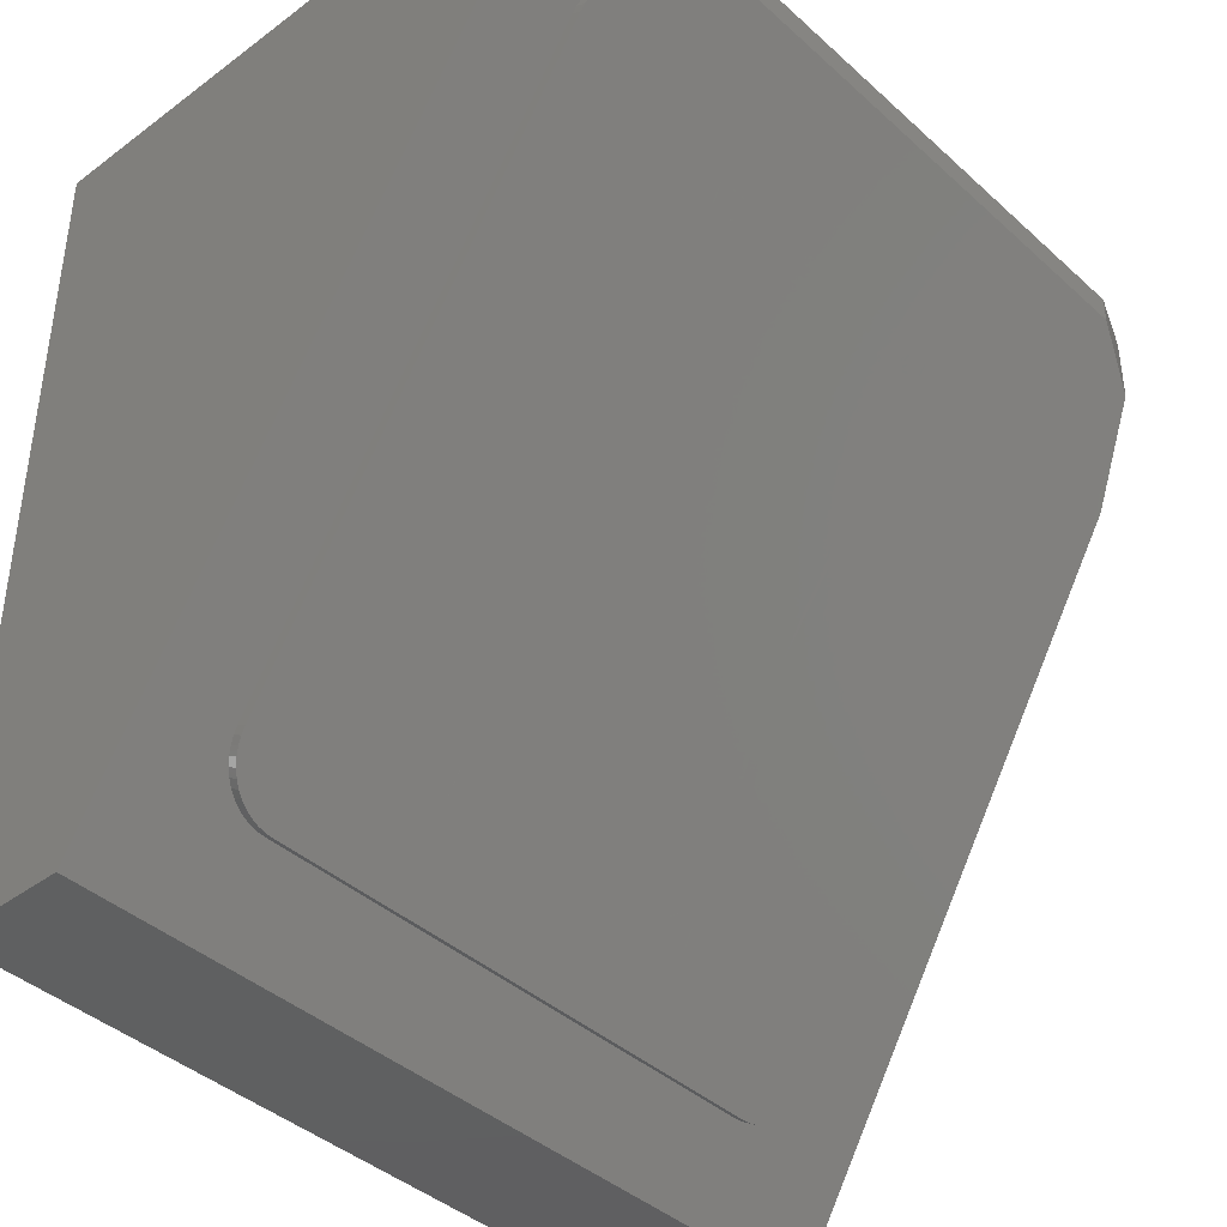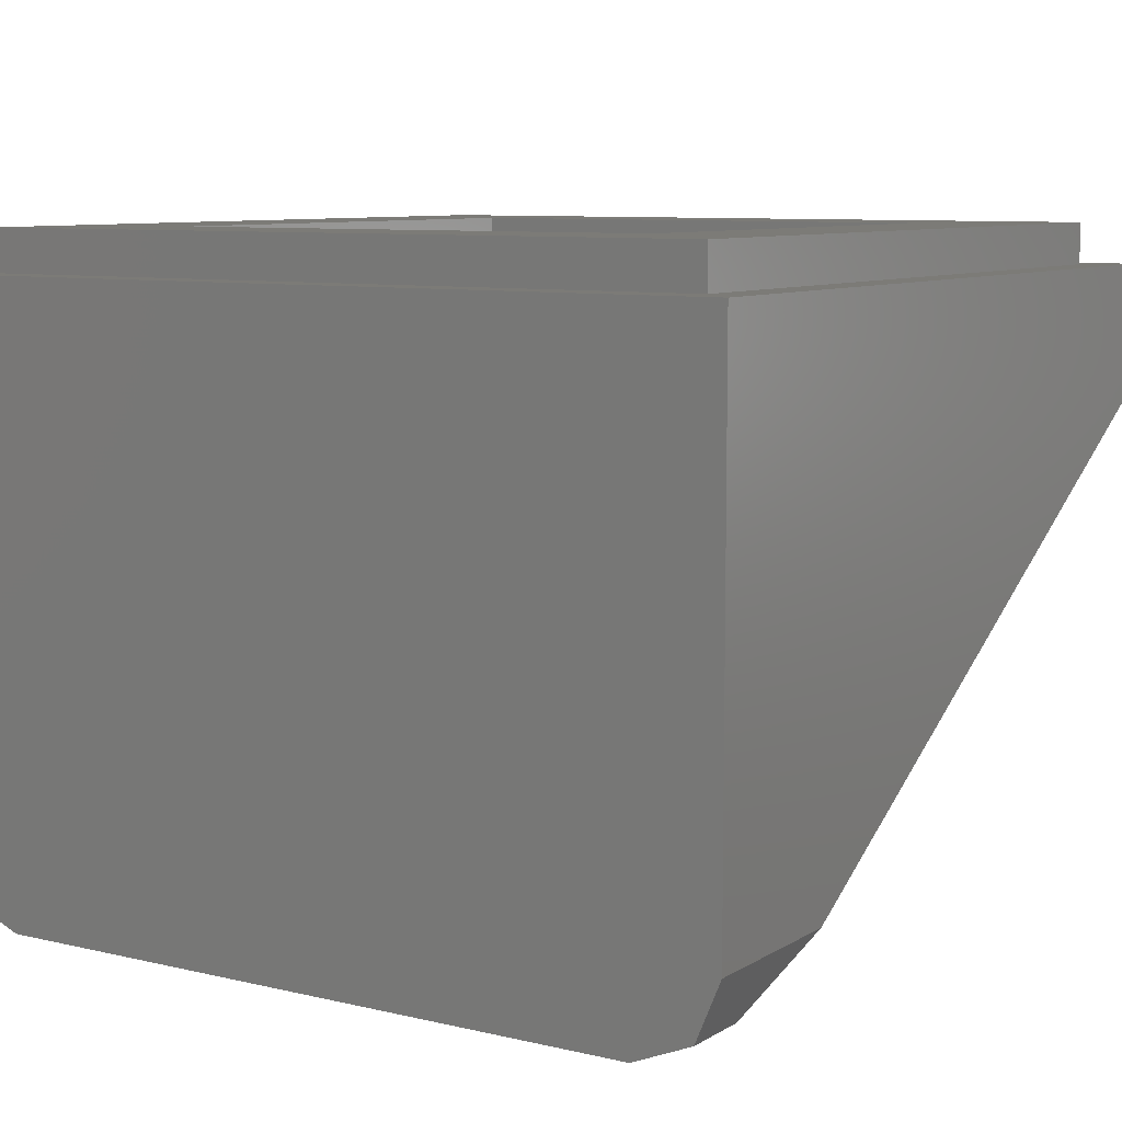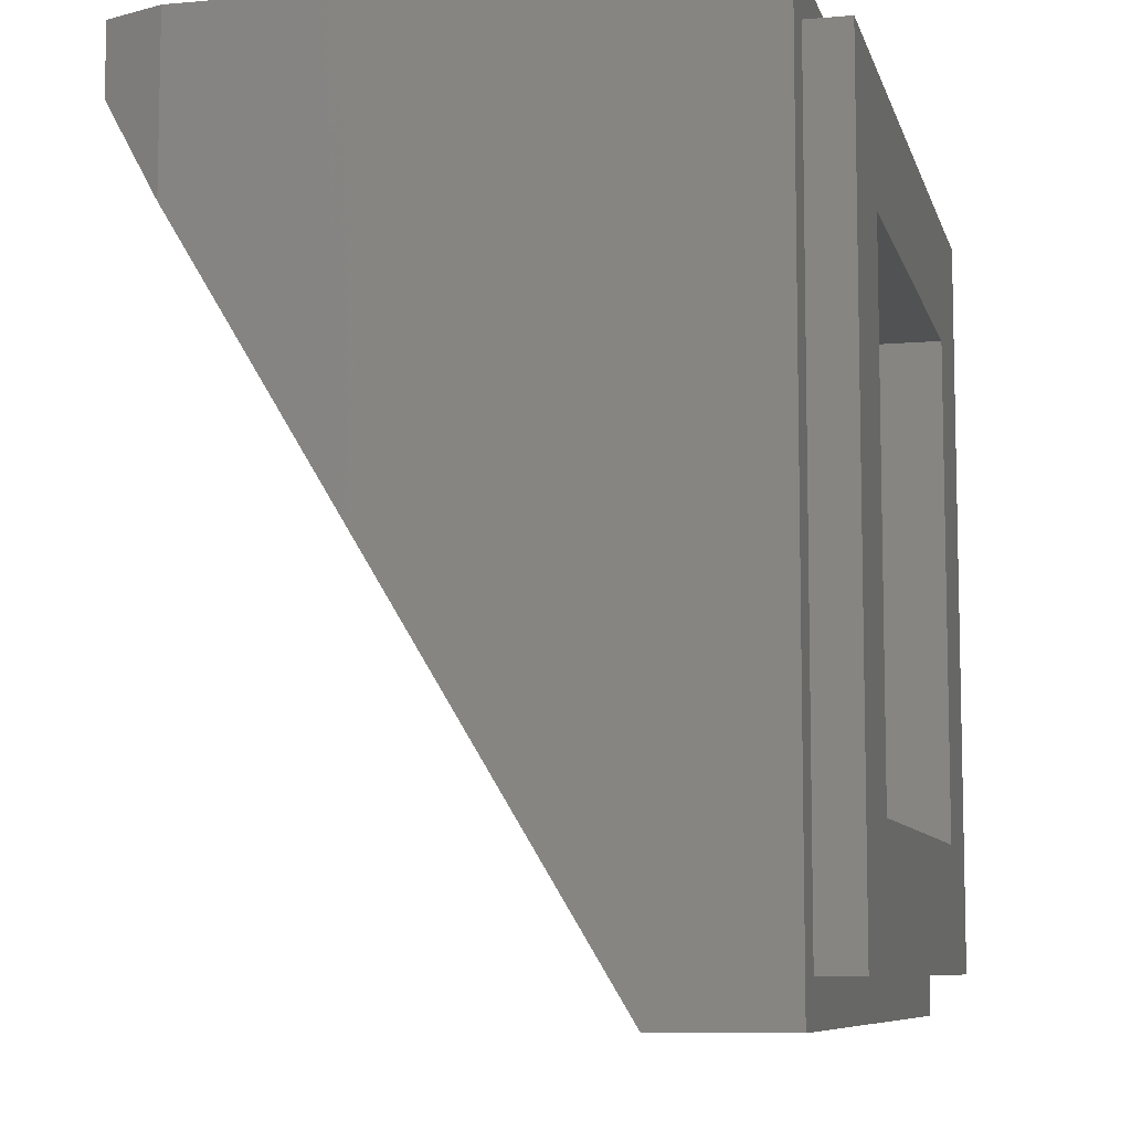
<metadata>
{"format":"stl","ext":"stl","renderer":"f3d","projection":"perspective","resolution":1024,"background":"white","views":[{"elev":-40.7,"azim":-47.7,"up":"+Z"},{"elev":8.4,"azim":32.8,"up":"+Y"},{"elev":-8.2,"azim":103.6,"up":"+Z"}]}
</metadata>
<code>
# stl→obj: 332 verts, 655 faces
v 2.4 0 2.4
v 2.4 -4.24 2.4
v -2.4 -4.24 2.4
v -2.4 0 2.4
v -2.4 -1.36 -2.4
v 2.4 -1.36 -2.4
v 2.4 0 -2.4
v -2.4 0 -2.4
v 4 -0.4 -4
v 4 -1.6 -4
v -4 -1.6 -4
v -4 -0.4 -4
v 3.6 0 3.6
v 3.6 -0.4 3.6
v 3.6 -0.4 -3.6
v 3.6 0 -3.6
v -3.6 0 3.6
v -3.6 -0.4 3.6
v -3.6 0 -3.6
v -3.6 -0.4 -3.6
v 4 -0.4 4
v -4 -0.4 4
v -1.244 -1.6 -2
v -0.9184 -1.6 -2.217
v -0.9184 -1.47 -2.217
v 0 -1.6 -2.4
v 0 -1.36 -2.4
v 0.9184 -1.6 -2.217
v 0.9184 -1.47 -2.217
v 1.244 -1.6 -2
v 3.2 -6.24 4
v 3.2 -6.24 3.733
v 3.764 -6.004 3.34
v 3.764 -6.004 4
v 4 -5.44 2.4
v 4 -5.44 4
v -3.764 -6.004 3.34
v -3.2 -6.24 3.733
v -3.2 -6.24 4
v -3.764 -6.004 4
v -4 -5.44 2.4
v -4 -5.44 4
v 2.6 -5.908 3.181
v 3.195 -5.64 2.733
v 3.2 -5.6 2.666
v 2.678 -5.906 3.176
v 3.179 -5.68 2.799
v 2.755 -5.898 3.163
v 3.154 -5.718 2.863
v 2.83 -5.885 3.142
v 3.12 -5.754 2.923
v 2.9 -5.867 3.112
v 3.076 -5.788 2.979
v 2.965 -5.845 3.074
v 3.024 -5.818 3.03
v -2.6 -5.908 3.181
v -3.195 -5.64 2.733
v -3.2 -5.6 2.666
v -2.678 -5.906 3.176
v -3.179 -5.68 2.799
v -2.755 -5.898 3.163
v -3.154 -5.718 2.863
v -2.83 -5.885 3.142
v -3.12 -5.754 2.923
v -2.9 -5.867 3.112
v -3.076 -5.788 2.979
v -2.965 -5.845 3.074
v -3.024 -5.818 3.03
v 2.6 -2.092 -3.181
v 3.195 -2.36 -2.733
v 3.2 -2.4 -2.666
v 2.678 -2.094 -3.176
v 3.179 -2.32 -2.799
v 2.755 -2.102 -3.163
v 3.154 -2.282 -2.863
v 2.83 -2.115 -3.142
v 3.12 -2.246 -2.923
v 2.9 -2.133 -3.112
v 3.076 -2.212 -2.979
v 2.965 -2.155 -3.074
v 3.024 -2.182 -3.03
v -2.6 -2.092 -3.181
v -3.195 -2.36 -2.733
v -3.2 -2.4 -2.666
v -2.678 -2.094 -3.176
v -3.179 -2.32 -2.799
v -2.755 -2.102 -3.163
v -3.154 -2.282 -2.863
v -2.83 -2.115 -3.142
v -3.12 -2.246 -2.923
v -2.9 -2.133 -3.112
v -3.076 -2.212 -2.979
v -2.965 -2.155 -3.074
v -3.024 -2.182 -3.03
v 3.2 -5.686 2.615
v 3.195 -5.726 2.682
v 3.179 -5.765 2.748
v 3.154 -5.804 2.812
v 3.12 -5.84 2.872
v 3.076 -5.873 2.928
v 3.024 -5.904 2.978
v 2.965 -5.93 3.023
v 2.9 -5.953 3.06
v 2.83 -5.971 3.09
v 2.755 -5.984 3.112
v 2.678 -5.992 3.125
v 2.6 -5.994 3.129
v -3.2 -5.686 2.615
v -3.195 -5.726 2.682
v -3.179 -5.765 2.748
v -3.154 -5.804 2.812
v -3.12 -5.84 2.872
v -3.076 -5.873 2.928
v -3.024 -5.904 2.978
v -2.965 -5.93 3.023
v -2.9 -5.953 3.06
v -2.83 -5.971 3.09
v -2.755 -5.984 3.112
v -2.678 -5.992 3.125
v -2.6 -5.994 3.129
v 3.2 -2.486 -2.718
v 3.195 -2.446 -2.785
v 3.179 -2.406 -2.851
v 3.154 -2.368 -2.914
v 3.12 -2.332 -2.975
v 3.076 -2.298 -3.031
v 3.024 -2.268 -3.081
v 2.965 -2.241 -3.126
v 2.9 -2.219 -3.163
v 2.83 -2.201 -3.193
v 2.755 -2.188 -3.215
v 2.678 -2.18 -3.228
v 2.6 -2.177 -3.232
v -3.2 -2.486 -2.718
v -3.195 -2.446 -2.785
v -3.179 -2.406 -2.851
v -3.154 -2.368 -2.914
v -3.12 -2.332 -2.975
v -3.076 -2.298 -3.031
v -3.024 -2.268 -3.081
v -2.965 -2.241 -3.126
v -2.9 -2.219 -3.163
v -2.83 -2.201 -3.193
v -2.755 -2.188 -3.215
v -2.678 -2.18 -3.228
v -2.6 -2.177 -3.232
v -1.7 -5.994 3.129
v -1.7 -2.177 -3.232
v 1.089 -5.525 2.347
v 1.35 -5.526 2.349
v 1.05 -5.526 2.349
v 1.128 -5.521 2.341
v 1.165 -5.515 2.33
v 1.2 -5.506 2.315
v 1.233 -5.494 2.296
v 1.262 -5.481 2.274
v 1.288 -5.466 2.249
v 1.31 -5.449 2.221
v 1.327 -5.431 2.191
v 1.34 -5.412 2.159
v 1.347 -5.392 2.126
v 1.35 -5.372 2.092
v -1.347 -5.392 2.126
v -1.35 -5.526 2.349
v -1.35 -5.372 2.092
v -1.34 -5.412 2.159
v -1.327 -5.431 2.191
v -1.31 -5.449 2.221
v -1.288 -5.466 2.249
v -1.262 -5.481 2.274
v -1.233 -5.494 2.296
v -1.2 -5.506 2.315
v -1.165 -5.515 2.33
v -1.128 -5.521 2.341
v -1.089 -5.525 2.347
v -1.05 -5.526 2.349
v 1.347 -2.779 -2.229
v 1.35 -2.645 -2.452
v 1.35 -2.8 -2.195
v 1.34 -2.76 -2.262
v 1.327 -2.74 -2.294
v 1.31 -2.722 -2.324
v 1.288 -2.705 -2.352
v 1.262 -2.69 -2.377
v 1.233 -2.677 -2.399
v 1.2 -2.666 -2.418
v 1.165 -2.657 -2.433
v 1.128 -2.65 -2.444
v 1.089 -2.647 -2.45
v 1.05 -2.645 -2.452
v -1.089 -2.647 -2.45
v -1.35 -2.645 -2.452
v -1.05 -2.645 -2.452
v -1.128 -2.65 -2.444
v -1.165 -2.657 -2.433
v -1.2 -2.666 -2.418
v -1.233 -2.677 -2.399
v -1.262 -2.69 -2.377
v -1.288 -2.705 -2.352
v -1.31 -2.722 -2.324
v -1.327 -2.74 -2.294
v -1.34 -2.76 -2.262
v -1.347 -2.779 -2.229
v -1.35 -2.8 -2.195
v 1.076 -5.474 2.262
v 1.05 -5.475 2.264
v 1.102 -5.471 2.258
v 1.127 -5.467 2.251
v 1.15 -5.461 2.241
v 1.172 -5.454 2.228
v 1.191 -5.445 2.213
v 1.209 -5.435 2.197
v 1.223 -5.423 2.178
v 1.235 -5.411 2.158
v 1.243 -5.399 2.137
v 1.248 -5.385 2.115
v 1.25 -5.372 2.092
v -1.248 -5.385 2.115
v -1.25 -5.372 2.092
v -1.243 -5.399 2.137
v -1.235 -5.411 2.158
v -1.223 -5.423 2.178
v -1.209 -5.435 2.197
v -1.191 -5.445 2.213
v -1.172 -5.454 2.228
v -1.15 -5.461 2.241
v -1.127 -5.467 2.251
v -1.102 -5.471 2.258
v -1.076 -5.474 2.262
v -1.05 -5.475 2.264
v 1.248 -2.786 -2.218
v 1.25 -2.8 -2.195
v 1.243 -2.773 -2.24
v 1.235 -2.76 -2.261
v 1.223 -2.748 -2.281
v 1.209 -2.737 -2.3
v 1.191 -2.727 -2.316
v 1.172 -2.718 -2.331
v 1.15 -2.71 -2.344
v 1.127 -2.704 -2.354
v 1.102 -2.7 -2.361
v 1.076 -2.697 -2.365
v 1.05 -2.697 -2.367
v -1.076 -2.697 -2.365
v -1.05 -2.697 -2.367
v -1.102 -2.7 -2.361
v -1.127 -2.704 -2.354
v -1.15 -2.71 -2.344
v -1.172 -2.718 -2.331
v -1.191 -2.727 -2.316
v -1.209 -2.737 -2.3
v -1.223 -2.748 -2.281
v -1.235 -2.76 -2.261
v -1.243 -2.773 -2.24
v -1.248 -2.786 -2.218
v -1.25 -2.8 -2.195
v 1.063 -5.423 2.177
v 1.05 -5.423 2.178
v 1.076 -5.422 2.175
v 1.088 -5.42 2.171
v 1.1 -5.417 2.167
v 1.111 -5.413 2.16
v 1.121 -5.408 2.153
v 1.129 -5.403 2.144
v 1.137 -5.398 2.135
v 1.142 -5.392 2.125
v 1.147 -5.385 2.115
v 1.149 -5.379 2.103
v 1.15 -5.372 2.092
v -1.149 -5.379 2.103
v -1.15 -5.372 2.092
v -1.147 -5.385 2.115
v -1.142 -5.392 2.125
v -1.137 -5.398 2.135
v -1.129 -5.403 2.144
v -1.121 -5.408 2.153
v -1.111 -5.413 2.16
v -1.1 -5.417 2.167
v -1.088 -5.42 2.171
v -1.076 -5.422 2.175
v -1.063 -5.423 2.177
v -1.05 -5.423 2.178
v 1.149 -2.793 -2.206
v 1.15 -2.8 -2.195
v 1.147 -2.786 -2.217
v 1.142 -2.78 -2.228
v 1.137 -2.774 -2.238
v 1.129 -2.768 -2.247
v 1.121 -2.763 -2.256
v 1.111 -2.759 -2.263
v 1.1 -2.755 -2.269
v 1.088 -2.752 -2.274
v 1.076 -2.75 -2.278
v 1.063 -2.748 -2.28
v 1.05 -2.748 -2.281
v -1.063 -2.748 -2.28
v -1.05 -2.748 -2.281
v -1.076 -2.75 -2.278
v -1.088 -2.752 -2.274
v -1.1 -2.755 -2.269
v -1.111 -2.759 -2.263
v -1.121 -2.763 -2.256
v -1.129 -2.768 -2.247
v -1.137 -2.774 -2.238
v -1.142 -2.78 -2.228
v -1.147 -2.786 -2.217
v -1.149 -2.793 -2.206
v -1.15 -2.8 -2.195
v 1.15 -5.102 1.642
v -1.15 -4.999 1.471
v 1.15 -4.999 1.471
v -1.15 -5.102 1.642
v 1.15 -4.716 0.999
v -1.15 -4.613 0.8275
v 1.15 -4.613 0.8275
v -1.15 -4.716 0.999
v 1.15 -4.33 0.3559
v -1.15 -4.227 0.1844
v 1.15 -4.227 0.1844
v -1.15 -4.33 0.3559
v 1.15 -3.944 -0.2873
v -1.15 -3.841 -0.4588
v 1.15 -3.841 -0.4588
v -1.15 -3.944 -0.2873
v 1.15 -3.558 -0.9304
v -1.15 -3.455 -1.102
v 1.15 -3.455 -1.102
v -1.15 -3.558 -0.9304
v 1.15 -3.172 -1.573
v -1.15 -3.07 -1.745
v 1.15 -3.07 -1.745
v -1.15 -3.172 -1.573
f 1 2 3
f 3 4 1
f 5 6 7
f 7 8 5
f 9 10 11
f 11 12 9
f 13 14 15
f 15 16 13
f 17 18 14
f 14 13 17
f 19 20 18
f 18 17 19
f 16 15 20
f 20 19 16
f 9 15 14
f 14 21 9
f 22 18 20
f 20 12 22
f 21 14 18
f 18 22 21
f 12 20 15
f 15 9 12
f 7 1 13
f 13 16 7
f 4 8 19
f 19 17 4
f 8 7 16
f 16 19 8
f 1 4 17
f 17 13 1
f 2 1 7
f 7 6 2
f 3 5 8
f 8 4 3
f 23 24 25
f 24 26 27
f 27 25 24
f 26 28 29
f 29 27 26
f 30 29 28
f 23 25 5
f 5 25 27
f 30 6 29
f 6 27 29
f 31 32 33
f 33 34 31
f 34 33 35
f 35 36 34
f 21 36 35
f 35 10 21
f 10 9 21
f 31 34 36
f 37 38 39
f 39 40 37
f 41 37 40
f 40 42 41
f 41 42 22
f 22 11 41
f 12 11 22
f 40 39 42
f 39 38 32
f 32 31 39
f 42 39 31
f 31 36 42
f 22 42 36
f 36 21 22
f 26 24 28
f 23 30 28
f 28 24 23
f 23 5 3
f 6 30 2
f 23 3 2
f 2 30 23
f 33 32 35
f 38 41 35
f 35 32 38
f 38 37 41
f 11 10 35
f 35 41 11
f 43 44 45
f 44 43 46
f 46 47 44
f 47 46 48
f 48 49 47
f 49 48 50
f 50 51 49
f 51 50 52
f 52 53 51
f 53 52 54
f 54 55 53
f 56 57 58
f 57 56 59
f 59 60 57
f 60 59 61
f 61 62 60
f 62 61 63
f 63 64 62
f 64 63 65
f 65 66 64
f 66 65 67
f 67 68 66
f 69 70 71
f 70 69 72
f 72 73 70
f 73 72 74
f 74 75 73
f 75 74 76
f 76 77 75
f 77 76 78
f 78 79 77
f 79 78 80
f 80 81 79
f 82 83 84
f 83 82 85
f 85 86 83
f 86 85 87
f 87 88 86
f 88 87 89
f 89 90 88
f 90 89 91
f 91 92 90
f 92 91 93
f 93 94 92
f 44 95 45
f 95 44 96
f 47 96 44
f 96 47 97
f 49 97 47
f 97 49 98
f 51 98 49
f 98 51 99
f 53 99 51
f 99 53 100
f 55 100 53
f 100 55 101
f 54 101 55
f 101 54 102
f 52 102 54
f 102 52 103
f 50 103 52
f 103 50 104
f 48 104 50
f 104 48 105
f 46 105 48
f 105 46 106
f 43 106 46
f 106 43 107
f 57 108 58
f 108 57 109
f 60 109 57
f 109 60 110
f 62 110 60
f 110 62 111
f 64 111 62
f 111 64 112
f 66 112 64
f 112 66 113
f 68 113 66
f 113 68 114
f 67 114 68
f 114 67 115
f 65 115 67
f 115 65 116
f 63 116 65
f 116 63 117
f 61 117 63
f 117 61 118
f 59 118 61
f 118 59 119
f 56 119 59
f 119 56 120
f 70 121 71
f 121 70 122
f 73 122 70
f 122 73 123
f 75 123 73
f 123 75 124
f 77 124 75
f 124 77 125
f 79 125 77
f 125 79 126
f 81 126 79
f 126 81 127
f 80 127 81
f 127 80 128
f 78 128 80
f 128 78 129
f 76 129 78
f 129 76 130
f 74 130 76
f 130 74 131
f 72 131 74
f 131 72 132
f 69 132 72
f 132 69 133
f 83 134 84
f 134 83 135
f 86 135 83
f 135 86 136
f 88 136 86
f 136 88 137
f 90 137 88
f 137 90 138
f 92 138 90
f 138 92 139
f 94 139 92
f 139 94 140
f 93 140 94
f 140 93 141
f 91 141 93
f 141 91 142
f 89 142 91
f 142 89 143
f 87 143 89
f 143 87 144
f 85 144 87
f 144 85 145
f 82 145 85
f 145 82 146
f 107 96 95
f 96 107 106
f 106 97 96
f 97 106 105
f 105 98 97
f 98 105 104
f 104 99 98
f 99 104 103
f 103 100 99
f 100 103 102
f 102 101 100
f 120 109 108
f 109 120 119
f 119 110 109
f 110 119 118
f 118 111 110
f 111 118 117
f 117 112 111
f 112 117 116
f 116 113 112
f 113 116 115
f 115 114 113
f 133 122 121
f 122 133 132
f 132 123 122
f 123 132 131
f 131 124 123
f 124 131 130
f 130 125 124
f 125 130 129
f 129 126 125
f 126 129 128
f 128 127 126
f 146 135 134
f 135 146 145
f 145 136 135
f 136 145 144
f 144 137 136
f 137 144 143
f 143 138 137
f 138 143 142
f 142 139 138
f 139 142 141
f 141 140 139
f 56 45 58
f 45 56 43
f 58 71 84
f 71 58 45
f 84 69 82
f 69 84 71
f 43 147 107
f 147 43 56
f 56 120 147
f 45 121 71
f 121 45 95
f 108 84 134
f 84 108 58
f 69 148 82
f 148 69 133
f 82 148 146
f 149 150 151
f 152 150 149
f 153 150 152
f 154 150 153
f 155 150 154
f 156 150 155
f 157 150 156
f 158 150 157
f 159 150 158
f 160 150 159
f 161 150 160
f 162 150 161
f 163 164 165
f 166 164 163
f 167 164 166
f 168 164 167
f 169 164 168
f 170 164 169
f 171 164 170
f 172 164 171
f 173 164 172
f 174 164 173
f 175 164 174
f 176 164 175
f 177 178 179
f 180 178 177
f 181 178 180
f 182 178 181
f 183 178 182
f 184 178 183
f 185 178 184
f 186 178 185
f 187 178 186
f 188 178 187
f 189 178 188
f 190 178 189
f 191 192 193
f 194 192 191
f 195 192 194
f 196 192 195
f 197 192 196
f 198 192 197
f 199 192 198
f 200 192 199
f 201 192 200
f 202 192 201
f 203 192 202
f 204 192 203
f 151 205 149
f 205 151 206
f 149 207 152
f 207 149 205
f 152 208 153
f 208 152 207
f 153 209 154
f 209 153 208
f 154 210 155
f 210 154 209
f 155 211 156
f 211 155 210
f 156 212 157
f 212 156 211
f 157 213 158
f 213 157 212
f 158 214 159
f 214 158 213
f 159 215 160
f 215 159 214
f 160 216 161
f 216 160 215
f 161 217 162
f 217 161 216
f 165 218 163
f 218 165 219
f 163 220 166
f 220 163 218
f 166 221 167
f 221 166 220
f 167 222 168
f 222 167 221
f 168 223 169
f 223 168 222
f 169 224 170
f 224 169 223
f 170 225 171
f 225 170 224
f 171 226 172
f 226 171 225
f 172 227 173
f 227 172 226
f 173 228 174
f 228 173 227
f 174 229 175
f 229 174 228
f 175 230 176
f 230 175 229
f 179 231 177
f 231 179 232
f 177 233 180
f 233 177 231
f 180 234 181
f 234 180 233
f 181 235 182
f 235 181 234
f 182 236 183
f 236 182 235
f 183 237 184
f 237 183 236
f 184 238 185
f 238 184 237
f 185 239 186
f 239 185 238
f 186 240 187
f 240 186 239
f 187 241 188
f 241 187 240
f 188 242 189
f 242 188 241
f 189 243 190
f 243 189 242
f 193 244 191
f 244 193 245
f 191 246 194
f 246 191 244
f 194 247 195
f 247 194 246
f 195 248 196
f 248 195 247
f 196 249 197
f 249 196 248
f 197 250 198
f 250 197 249
f 198 251 199
f 251 198 250
f 199 252 200
f 252 199 251
f 200 253 201
f 253 200 252
f 201 254 202
f 254 201 253
f 202 255 203
f 255 202 254
f 203 256 204
f 256 203 255
f 206 257 205
f 257 206 258
f 205 259 207
f 259 205 257
f 207 260 208
f 260 207 259
f 208 261 209
f 261 208 260
f 209 262 210
f 262 209 261
f 210 263 211
f 263 210 262
f 211 264 212
f 264 211 263
f 212 265 213
f 265 212 264
f 213 266 214
f 266 213 265
f 214 267 215
f 267 214 266
f 215 268 216
f 268 215 267
f 216 269 217
f 269 216 268
f 219 270 218
f 270 219 271
f 218 272 220
f 272 218 270
f 220 273 221
f 273 220 272
f 221 274 222
f 274 221 273
f 222 275 223
f 275 222 274
f 223 276 224
f 276 223 275
f 224 277 225
f 277 224 276
f 225 278 226
f 278 225 277
f 226 279 227
f 279 226 278
f 227 280 228
f 280 227 279
f 228 281 229
f 281 228 280
f 229 282 230
f 282 229 281
f 232 283 231
f 283 232 284
f 231 285 233
f 285 231 283
f 233 286 234
f 286 233 285
f 234 287 235
f 287 234 286
f 235 288 236
f 288 235 287
f 236 289 237
f 289 236 288
f 237 290 238
f 290 237 289
f 238 291 239
f 291 238 290
f 239 292 240
f 292 239 291
f 240 293 241
f 293 240 292
f 241 294 242
f 294 241 293
f 242 295 243
f 295 242 294
f 245 296 244
f 296 245 297
f 244 298 246
f 298 244 296
f 246 299 247
f 299 246 298
f 247 300 248
f 300 247 299
f 248 301 249
f 301 248 300
f 249 302 250
f 302 249 301
f 250 303 251
f 303 250 302
f 251 304 252
f 304 251 303
f 252 305 253
f 305 252 304
f 253 306 254
f 306 253 305
f 254 307 255
f 307 254 306
f 255 308 256
f 308 255 307
f 269 257 258
f 257 269 268
f 268 259 257
f 259 268 267
f 267 260 259
f 260 267 266
f 266 261 260
f 261 266 265
f 265 262 261
f 262 265 264
f 264 263 262
f 282 270 271
f 270 282 281
f 281 272 270
f 272 281 280
f 280 273 272
f 273 280 279
f 279 274 273
f 274 279 278
f 278 275 274
f 275 278 277
f 277 276 275
f 295 283 284
f 283 295 294
f 294 285 283
f 285 294 293
f 293 286 285
f 286 293 292
f 292 287 286
f 287 292 291
f 291 288 287
f 288 291 290
f 290 289 288
f 308 296 297
f 296 308 307
f 307 298 296
f 298 307 306
f 306 299 298
f 299 306 305
f 305 300 299
f 300 305 304
f 304 301 300
f 301 304 303
f 303 302 301
f 120 148 147
f 148 120 146
f 120 134 146
f 134 120 108
f 206 176 230
f 176 206 151
f 206 282 258
f 282 206 230
f 309 310 311
f 310 309 312
f 313 314 315
f 314 313 316
f 317 318 319
f 318 317 320
f 321 322 323
f 322 321 324
f 325 326 327
f 326 325 328
f 329 330 331
f 330 329 332
f 243 297 245
f 297 243 295
f 243 193 190
f 193 243 245
f 217 269 309
f 217 309 311
f 219 312 271
f 219 310 312
f 162 311 313
f 311 162 217
f 162 313 315
f 162 315 317
f 162 317 319
f 165 310 219
f 310 165 316
f 165 314 316
f 165 320 314
f 165 318 320
f 162 321 179
f 321 162 319
f 165 324 318
f 324 165 204
f 179 321 323
f 179 323 325
f 179 325 327
f 179 329 232
f 329 179 327
f 204 322 324
f 204 328 322
f 204 326 328
f 204 332 326
f 332 204 256
f 232 329 331
f 232 331 284
f 256 330 332
f 256 308 330
f 269 282 271
f 282 269 258
f 269 312 309
f 312 269 271
f 311 316 313
f 316 311 310
f 315 320 317
f 320 315 314
f 319 324 321
f 324 319 318
f 323 328 325
f 328 323 322
f 327 332 329
f 332 327 326
f 284 330 308
f 330 284 331
f 284 297 295
f 297 284 308
f 107 162 95
f 162 107 150
f 107 151 150
f 107 176 151
f 176 107 147
f 147 164 176
f 147 165 164
f 95 179 121
f 179 95 162
f 147 204 165
f 204 147 148
f 133 179 178
f 179 133 121
f 133 178 190
f 133 193 148
f 193 133 190
f 148 193 192
f 148 192 204

</code>
